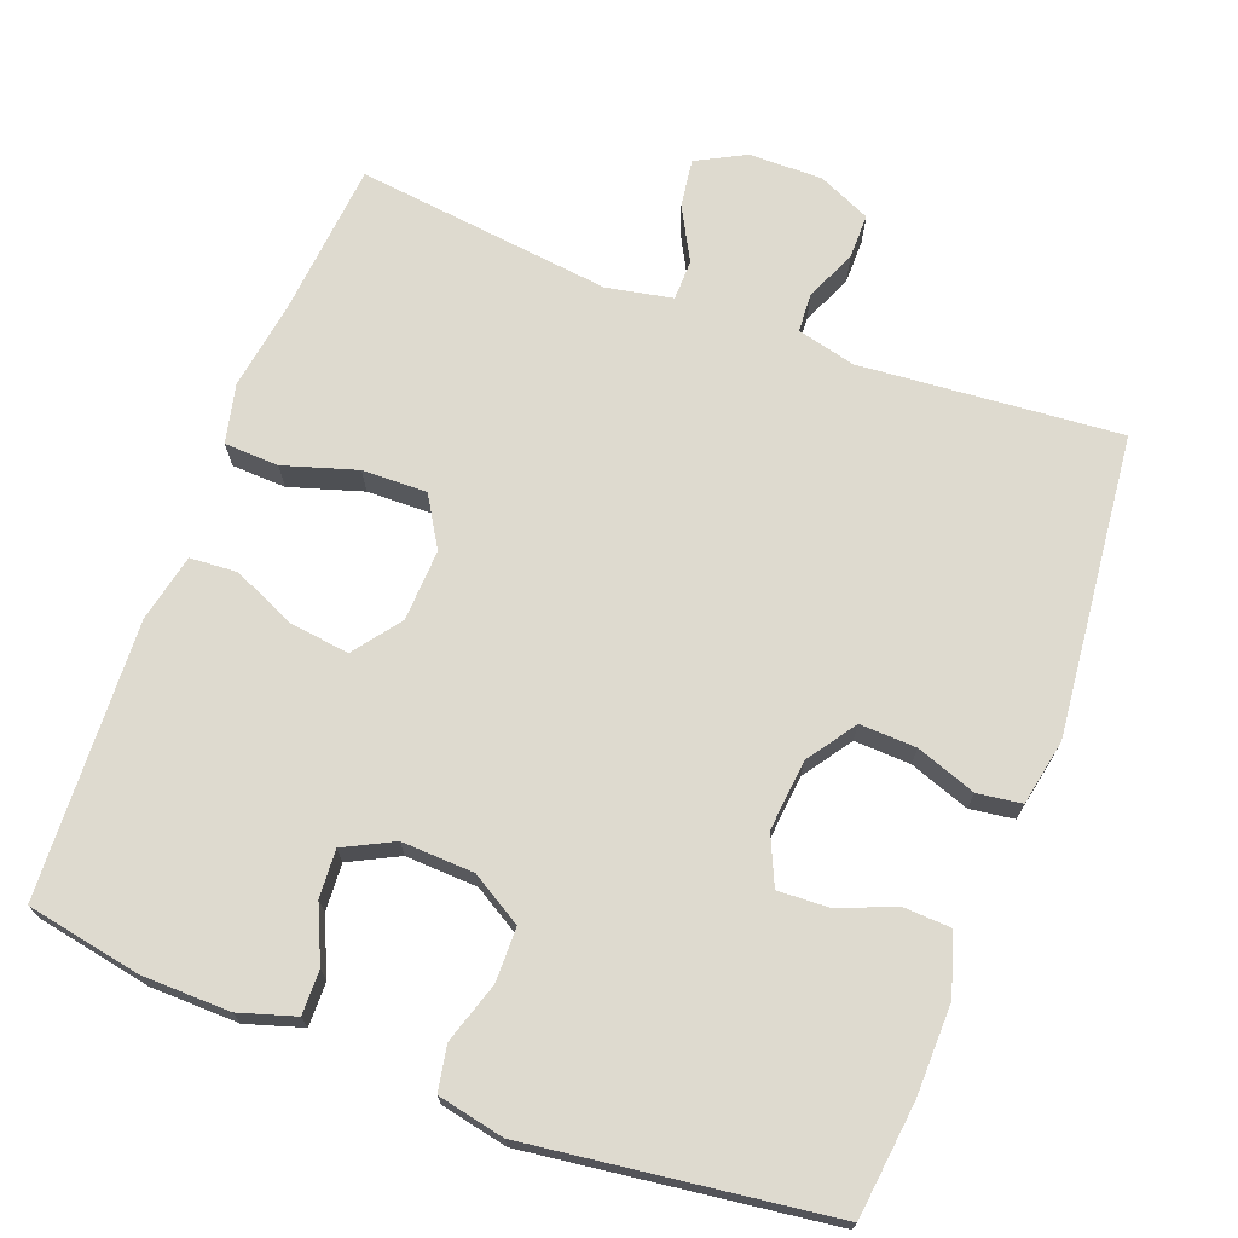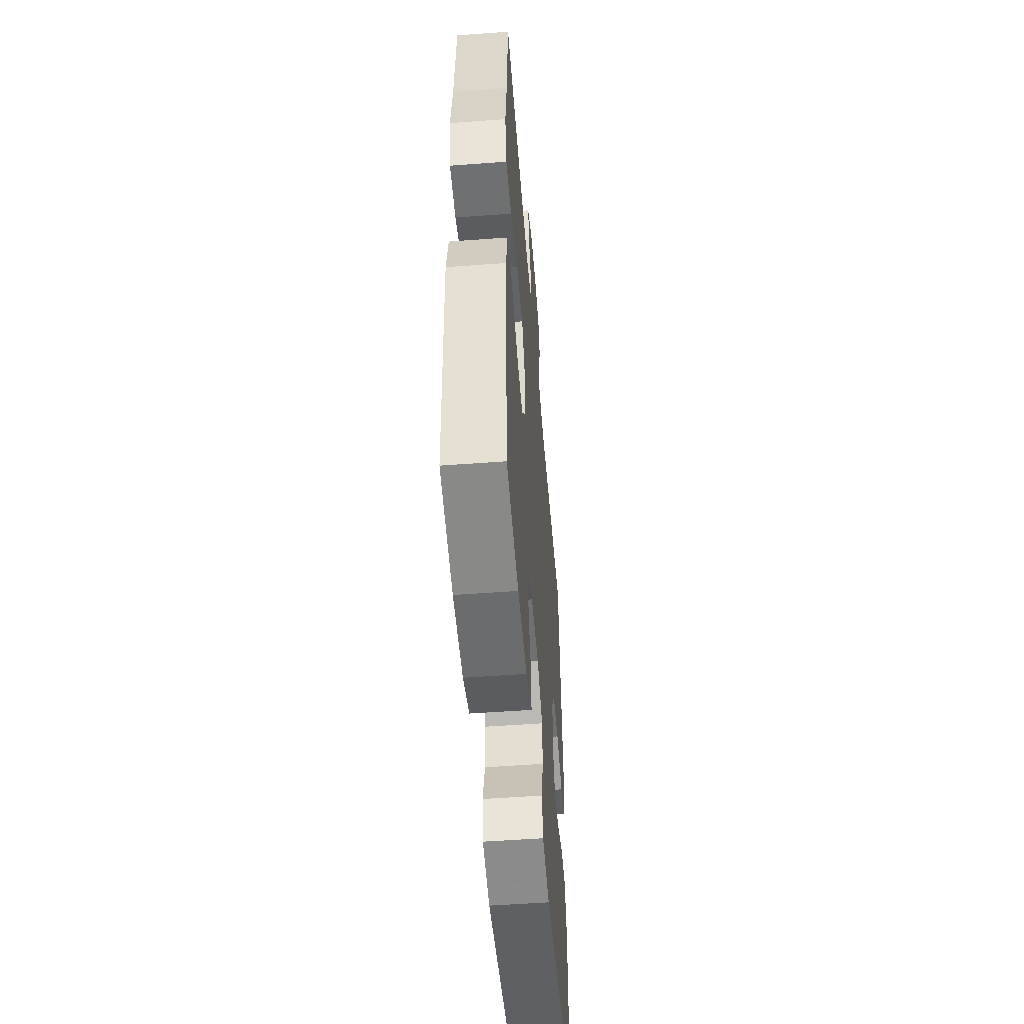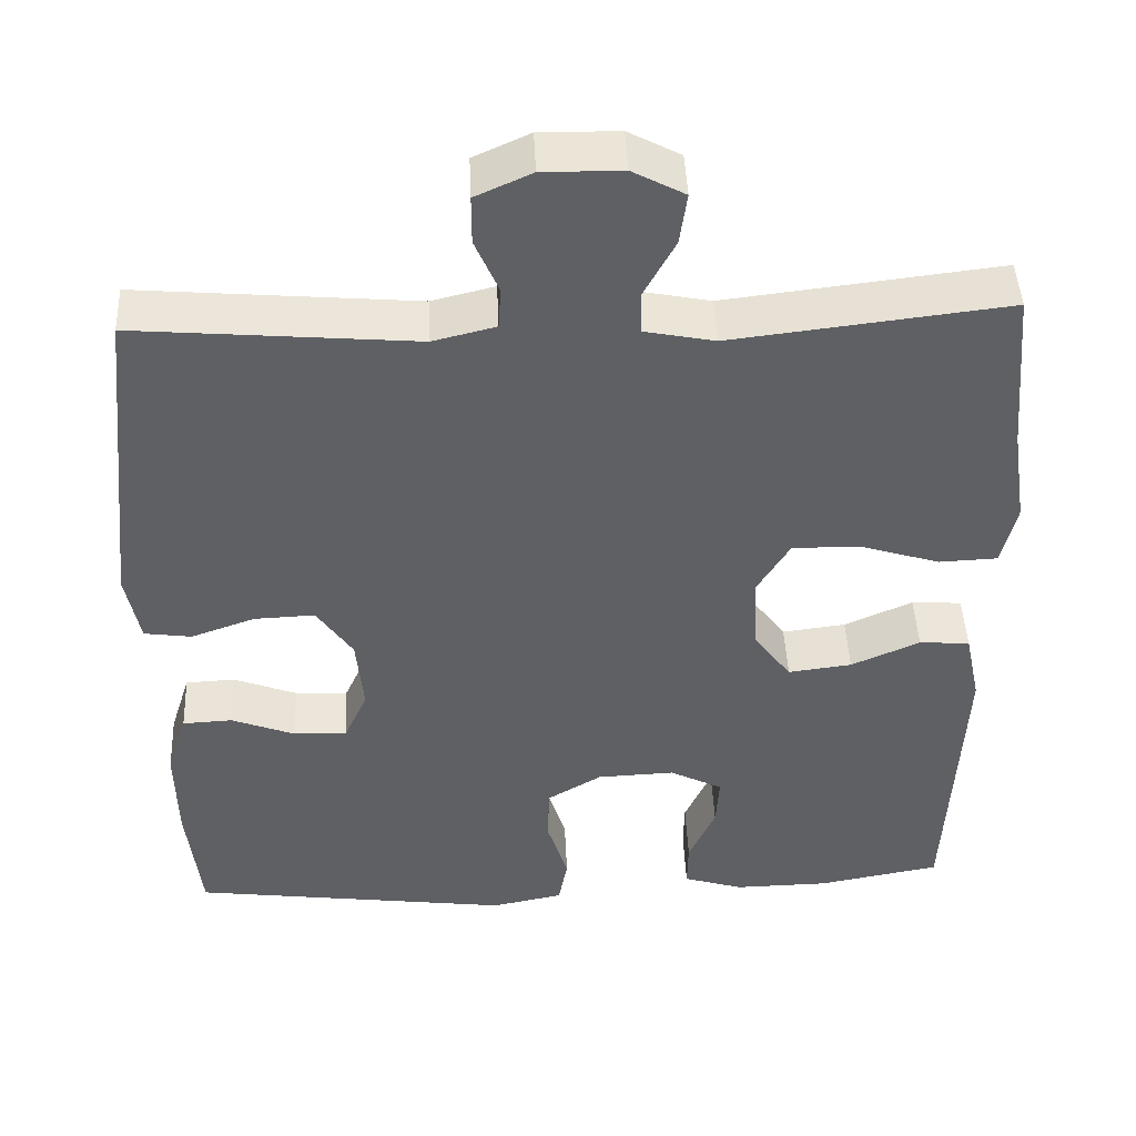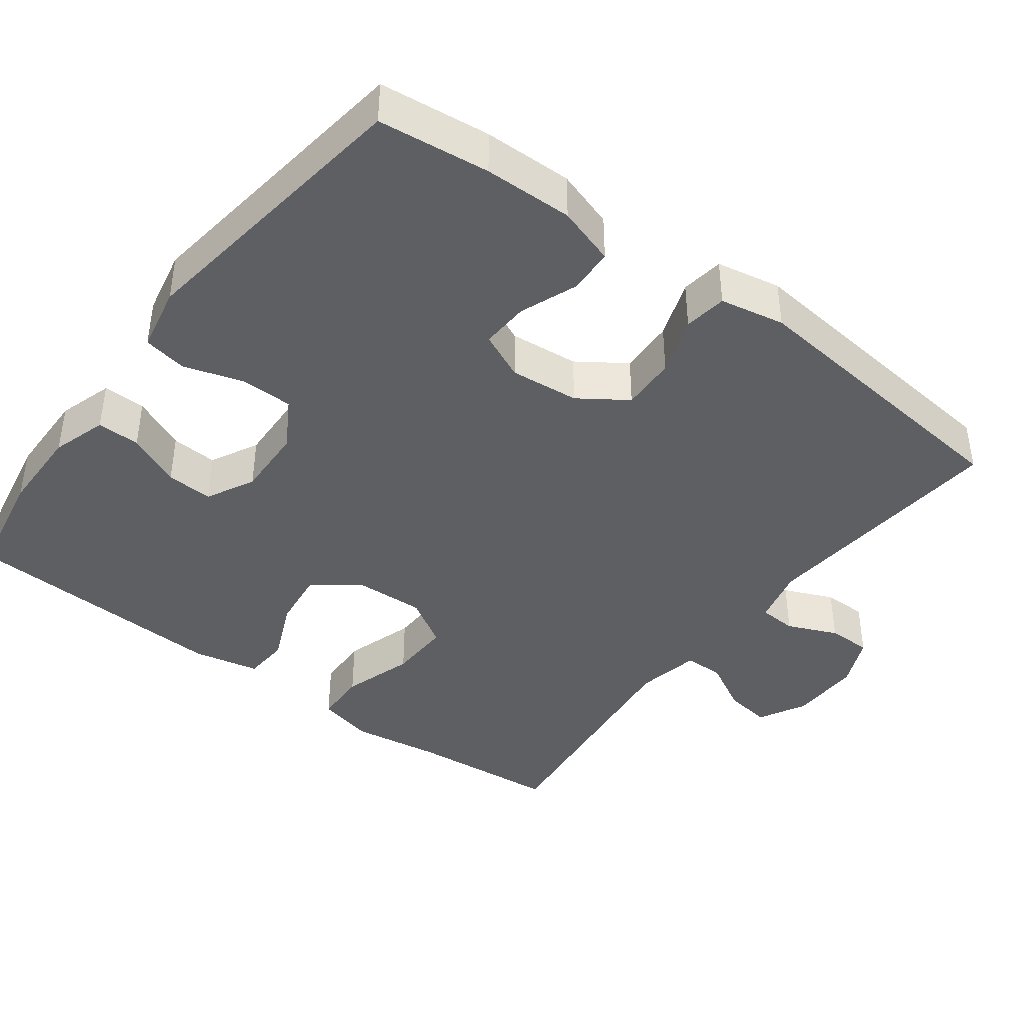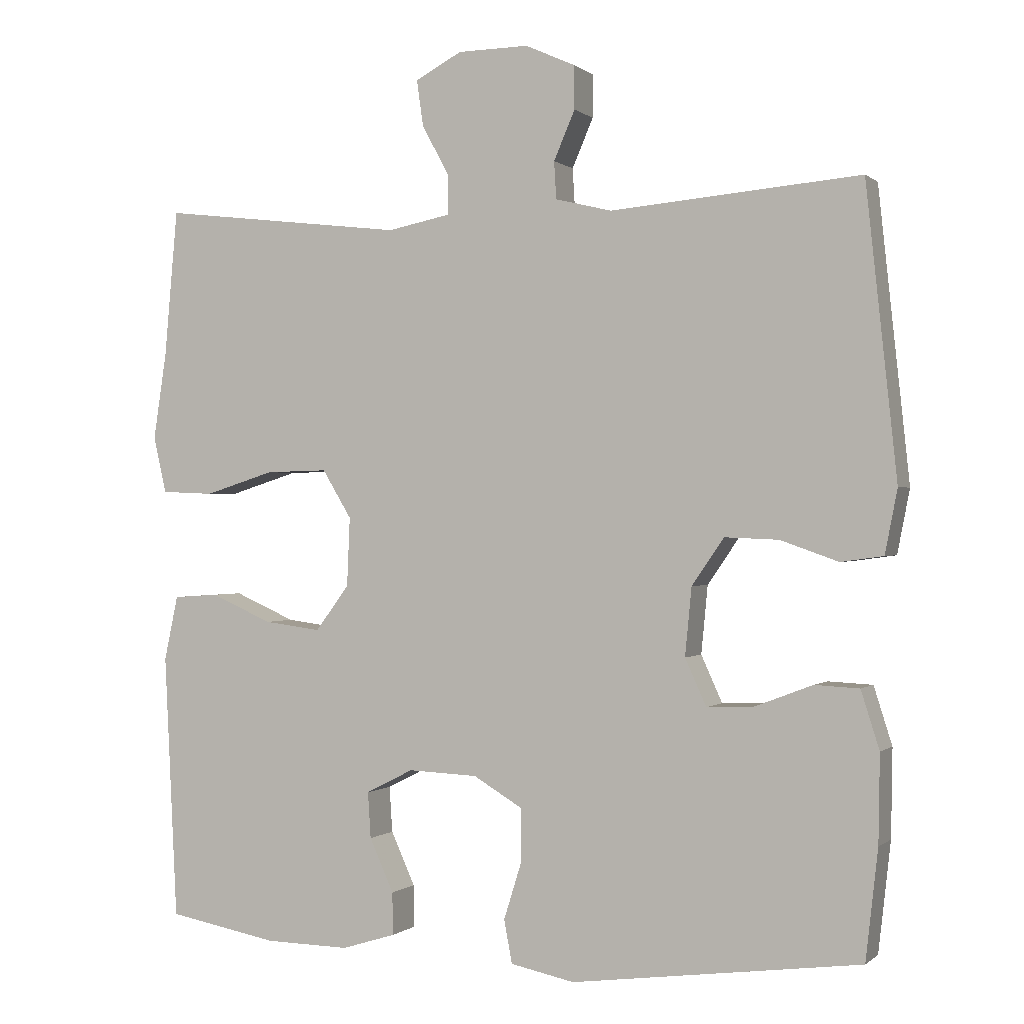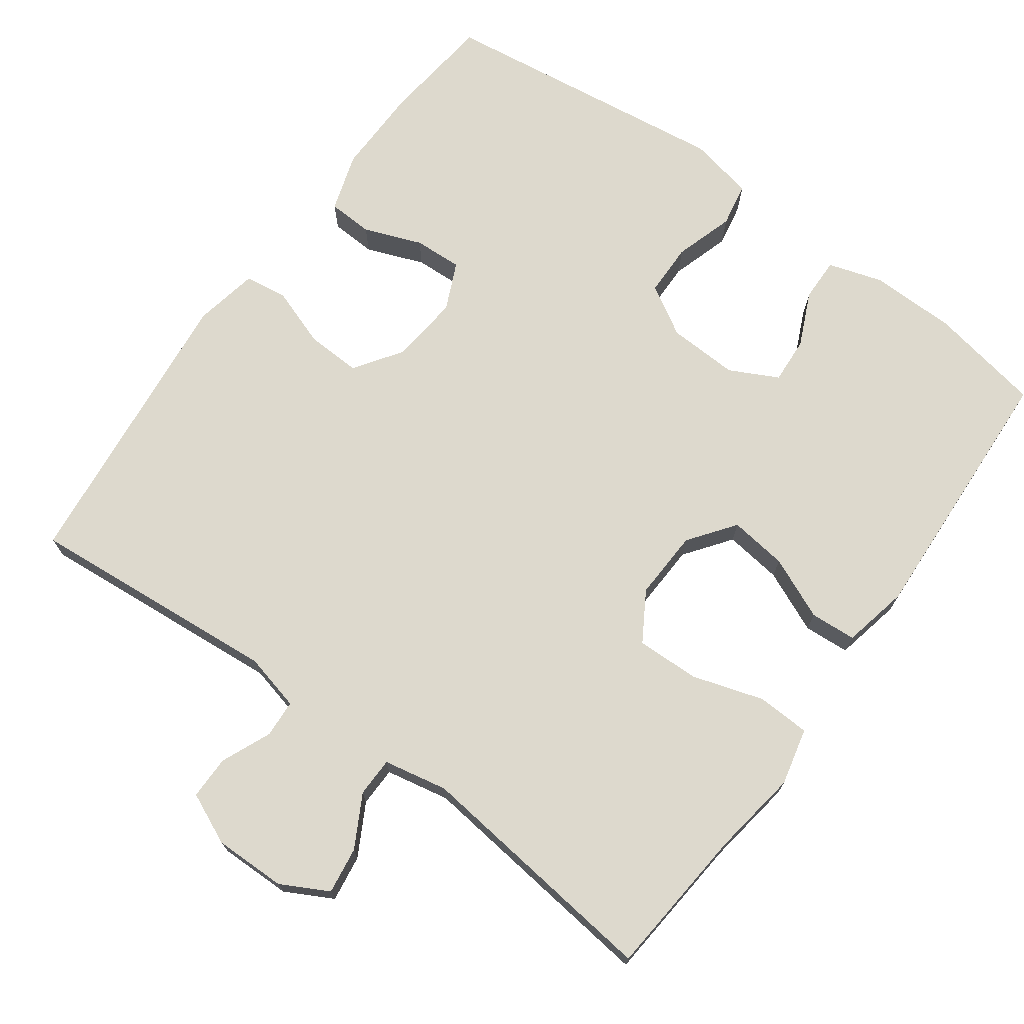
<metadata>
{"format":"obj","ext":"obj","renderer":"f3d","projection":"perspective","resolution":1024,"background":"white","views":[{"elev":71.0,"azim":-159.2,"up":"+Y"},{"elev":-52.6,"azim":94.6,"up":"+Z"},{"elev":45.3,"azim":-2.5,"up":"+Z"},{"elev":-41.2,"azim":-127.0,"up":"+Y"},{"elev":-0.1,"azim":-157.8,"up":"+Z"},{"elev":71.9,"azim":36.0,"up":"+Y"}]}
</metadata>
<code>
v -0.5 0.07 -0.5
v -0.517 0.07 -0.35
v -0.519 0.07 -0.23
v -0.494 0.07 -0.151
v -0.433 0.07 -0.148
v -0.355 0.07 -0.178
v -0.29 0.07 -0.181
v -0.261 0.07 -0.117
v -0.27 0.07 -0.024
v -0.314 0.07 0.04
v -0.388 0.07 0.037
v -0.467 0.07 0.009
v -0.525 0.07 0.017
v -0.542 0.07 0.104
v -0.5 0.07 0.5
v -0.158 0.07 0.471
v -0.081 0.07 0.49
v -0.078 0.07 0.541
v -0.107 0.07 0.608
v -0.107 0.07 0.667
v -0.038 0.07 0.698
v 0.059 0.07 0.697
v 0.123 0.07 0.663
v 0.114 0.07 0.6
v 0.076 0.07 0.53
v 0.077 0.07 0.477
v 0.163 0.07 0.46
v 0.5 0.07 0.5
v 0.518 0.07 0.298
v 0.536 0.07 0.179
v 0.518 0.07 0.102
v 0.446 0.07 0.099
v 0.35 0.07 0.129
v 0.265 0.07 0.131
v 0.225 0.07 0.065
v 0.229 0.07 -0.029
v 0.275 0.07 -0.091
v 0.353 0.07 -0.081
v 0.437 0.07 -0.044
v 0.499 0.07 -0.048
v 0.518 0.07 -0.137
v 0.5 0.07 -0.5
v 0.349 0.07 -0.528
v 0.233 0.07 -0.53
v 0.159 0.07 -0.507
v 0.16 0.07 -0.449
v 0.193 0.07 -0.376
v 0.197 0.07 -0.313
v 0.132 0.07 -0.28
v 0.037 0.07 -0.284
v -0.03 0.07 -0.324
v -0.031 0.07 -0.395
v -0.006 0.07 -0.475
v -0.017 0.07 -0.534
v -0.105 0.07 -0.552
v -0.5 0 -0.5
v -0.517 0 -0.35
v -0.519 0 -0.23
v -0.494 0 -0.151
v -0.433 0 -0.148
v -0.355 0 -0.178
v -0.29 0 -0.181
v -0.261 0 -0.117
v -0.27 0 -0.024
v -0.314 0 0.04
v -0.388 0 0.037
v -0.467 0 0.009
v -0.525 0 0.017
v -0.542 0 0.104
v -0.5 0 0.5
v -0.158 0 0.471
v -0.081 0 0.49
v -0.078 0 0.541
v -0.107 0 0.608
v -0.107 0 0.667
v -0.038 0 0.698
v 0.059 0 0.697
v 0.123 0 0.663
v 0.114 0 0.6
v 0.076 0 0.53
v 0.077 0 0.477
v 0.163 0 0.46
v 0.5 0 0.5
v 0.518 0 0.298
v 0.536 0 0.179
v 0.518 0 0.102
v 0.446 0 0.099
v 0.35 0 0.129
v 0.265 0 0.131
v 0.225 0 0.065
v 0.229 0 -0.029
v 0.275 0 -0.091
v 0.353 0 -0.081
v 0.437 0 -0.044
v 0.499 0 -0.048
v 0.518 0 -0.137
v 0.5 0 -0.5
v 0.349 0 -0.528
v 0.233 0 -0.53
v 0.159 0 -0.507
v 0.16 0 -0.449
v 0.193 0 -0.376
v 0.197 0 -0.313
v 0.132 0 -0.28
v 0.037 0 -0.284
v -0.03 0 -0.324
v -0.031 0 -0.395
v -0.006 0 -0.475
v -0.017 0 -0.534
v -0.105 0 -0.552
f 52 53 54 55
f 51 52 55 1
f 50 51 1 2
f 44 45 46 47
f 44 47 48
f 43 44 48
f 42 43 48
f 41 42 48
f 38 39 40 41
f 37 38 41 48
f 36 37 48 49
f 30 31 32 33
f 29 30 33 34
f 27 28 29 34
f 26 27 34 35
f 22 23 24 25
f 22 25 26
f 21 22 26
f 18 19 20 21
f 17 18 21 26
f 16 17 26 35
f 11 12 13 14
f 10 11 14 15
f 9 10 15 16
f 3 4 5 6
f 50 2 3 6
f 50 6 7
f 49 50 7 8
f 16 35 36 49
f 8 9 16 49
f 110 109 108 107
f 56 110 107 106
f 57 56 106 105
f 102 101 100 99
f 103 102 99
f 103 99 98
f 103 98 97
f 103 97 96
f 96 95 94 93
f 103 96 93 92
f 104 103 92 91
f 88 87 86 85
f 89 88 85 84
f 89 84 83 82
f 90 89 82 81
f 80 79 78 77
f 81 80 77
f 81 77 76
f 76 75 74 73
f 81 76 73 72
f 90 81 72 71
f 69 68 67 66
f 70 69 66 65
f 71 70 65 64
f 61 60 59 58
f 61 58 57 105
f 62 61 105
f 63 62 105 104
f 104 91 90 71
f 104 71 64 63
f 1 56 57 2
f 2 57 58 3
f 3 58 59 4
f 4 59 60 5
f 5 60 61 6
f 6 61 62 7
f 7 62 63 8
f 8 63 64 9
f 9 64 65 10
f 10 65 66 11
f 11 66 67 12
f 12 67 68 13
f 13 68 69 14
f 14 69 70 15
f 15 70 71 16
f 16 71 72 17
f 17 72 73 18
f 18 73 74 19
f 19 74 75 20
f 20 75 76 21
f 21 76 77 22
f 22 77 78 23
f 23 78 79 24
f 24 79 80 25
f 25 80 81 26
f 26 81 82 27
f 27 82 83 28
f 28 83 84 29
f 29 84 85 30
f 30 85 86 31
f 31 86 87 32
f 32 87 88 33
f 33 88 89 34
f 34 89 90 35
f 35 90 91 36
f 36 91 92 37
f 37 92 93 38
f 38 93 94 39
f 39 94 95 40
f 40 95 96 41
f 41 96 97 42
f 42 97 98 43
f 43 98 99 44
f 44 99 100 45
f 45 100 101 46
f 46 101 102 47
f 47 102 103 48
f 48 103 104 49
f 49 104 105 50
f 50 105 106 51
f 51 106 107 52
f 52 107 108 53
f 53 108 109 54
f 54 109 110 55
f 55 110 56 1

</code>
